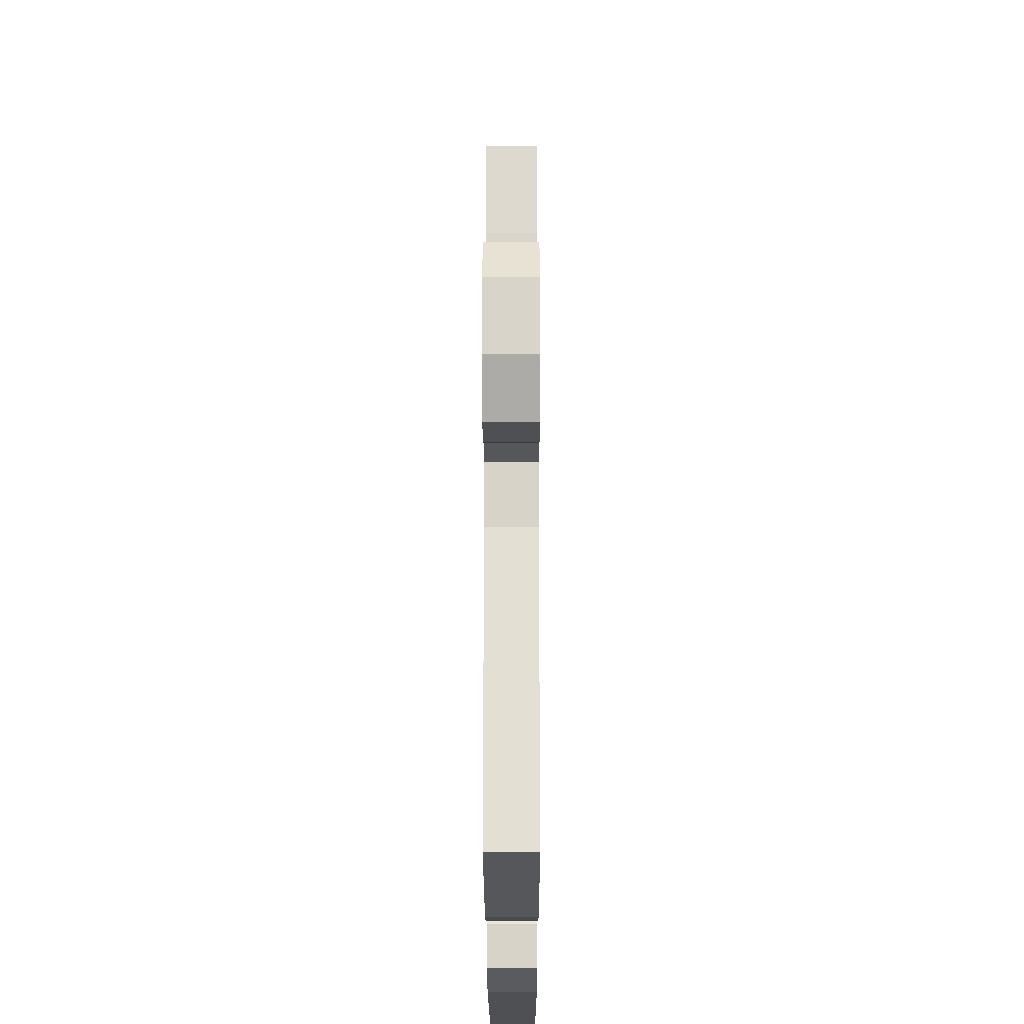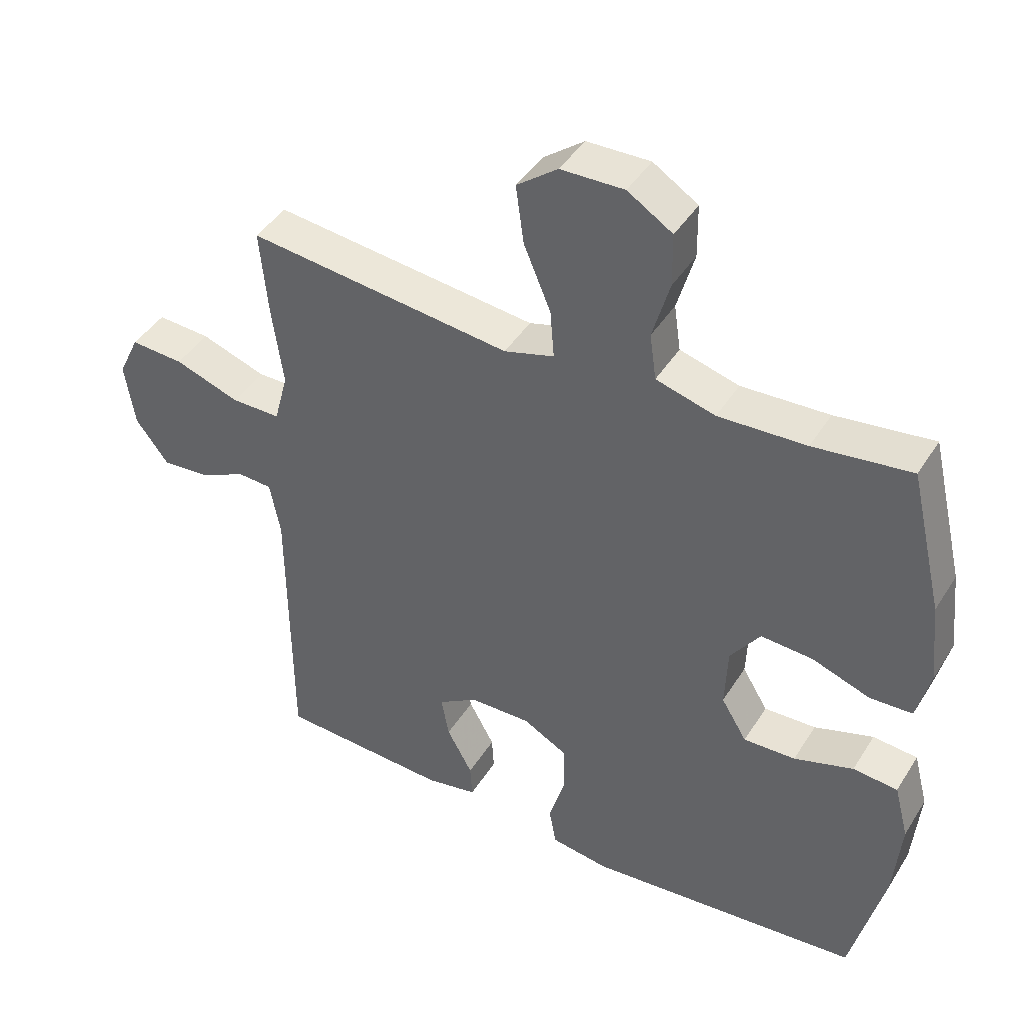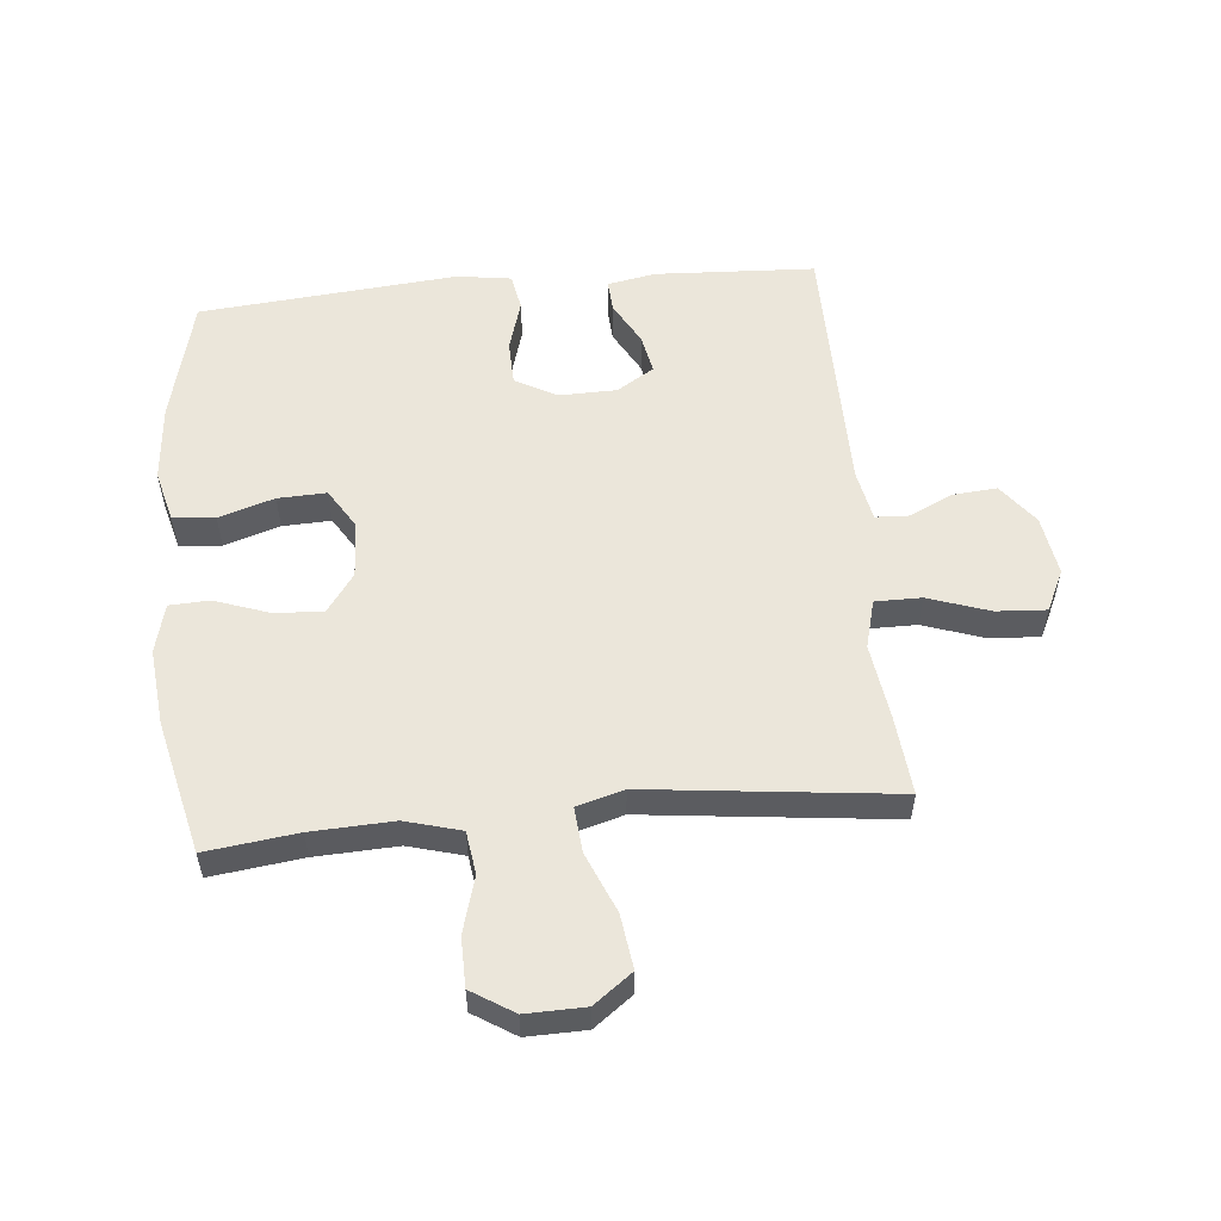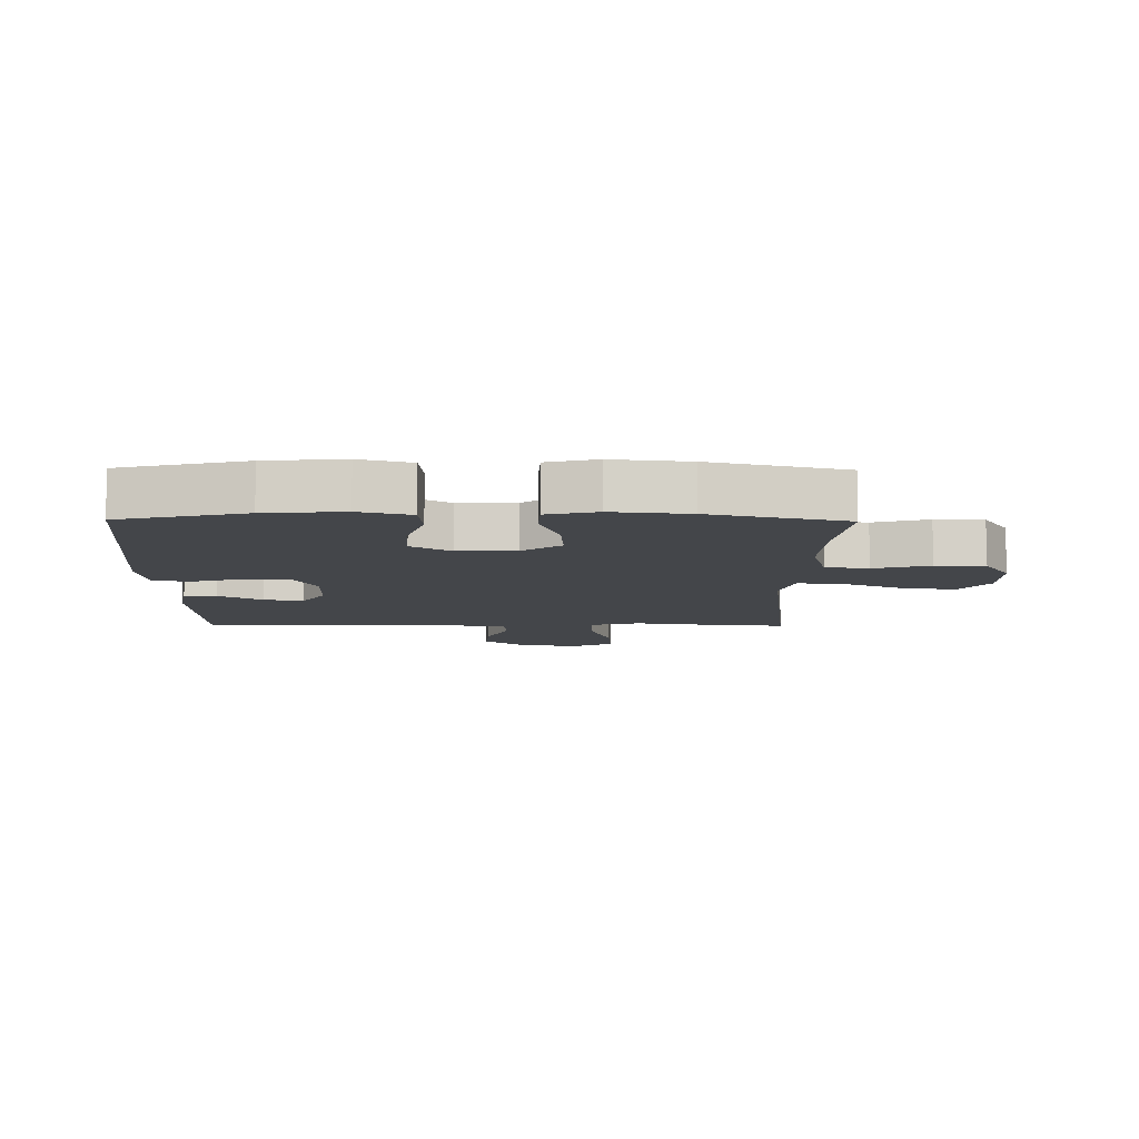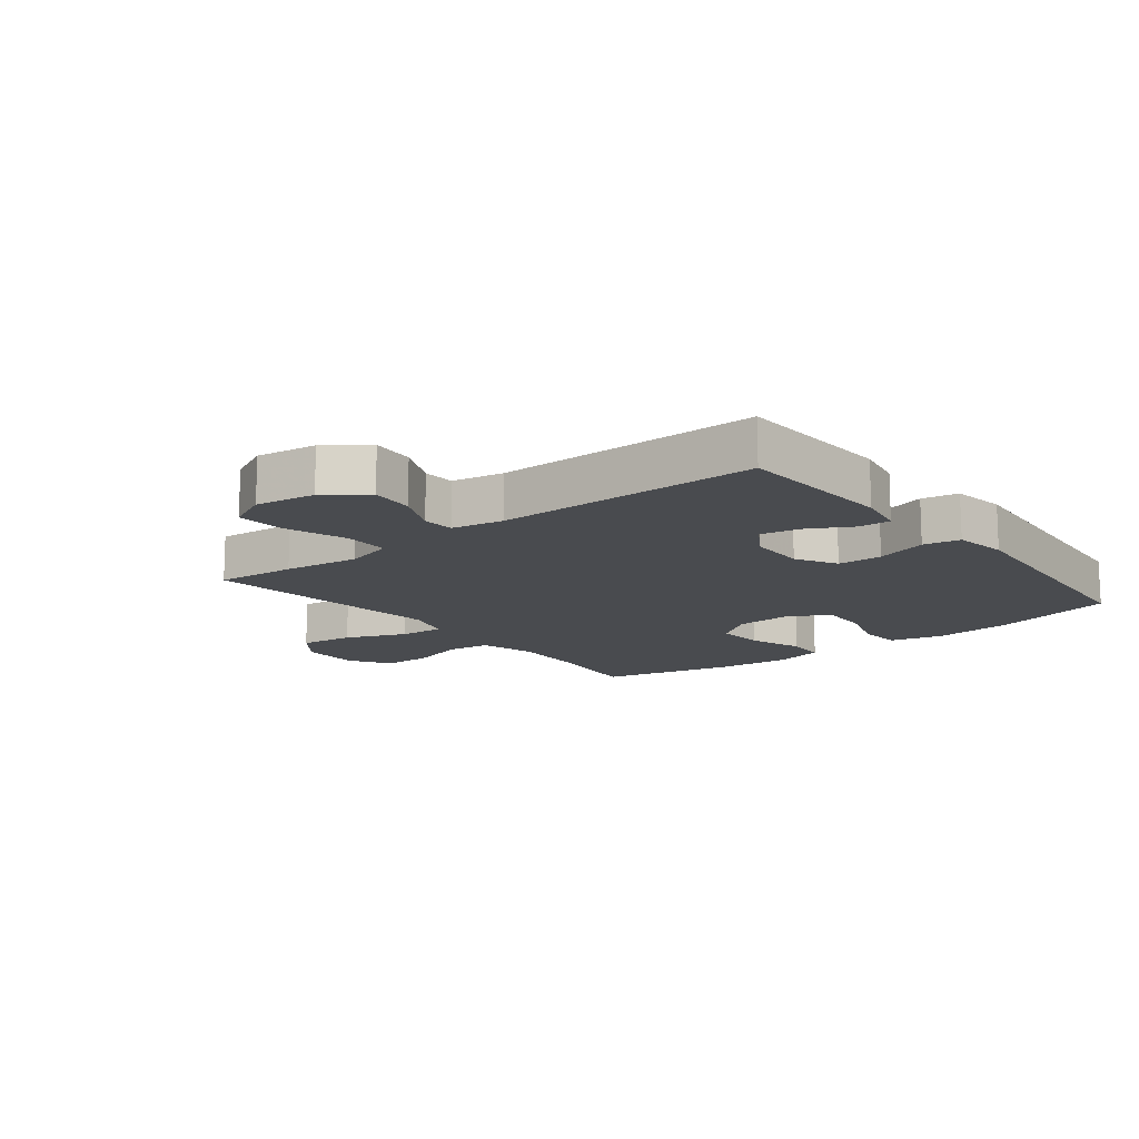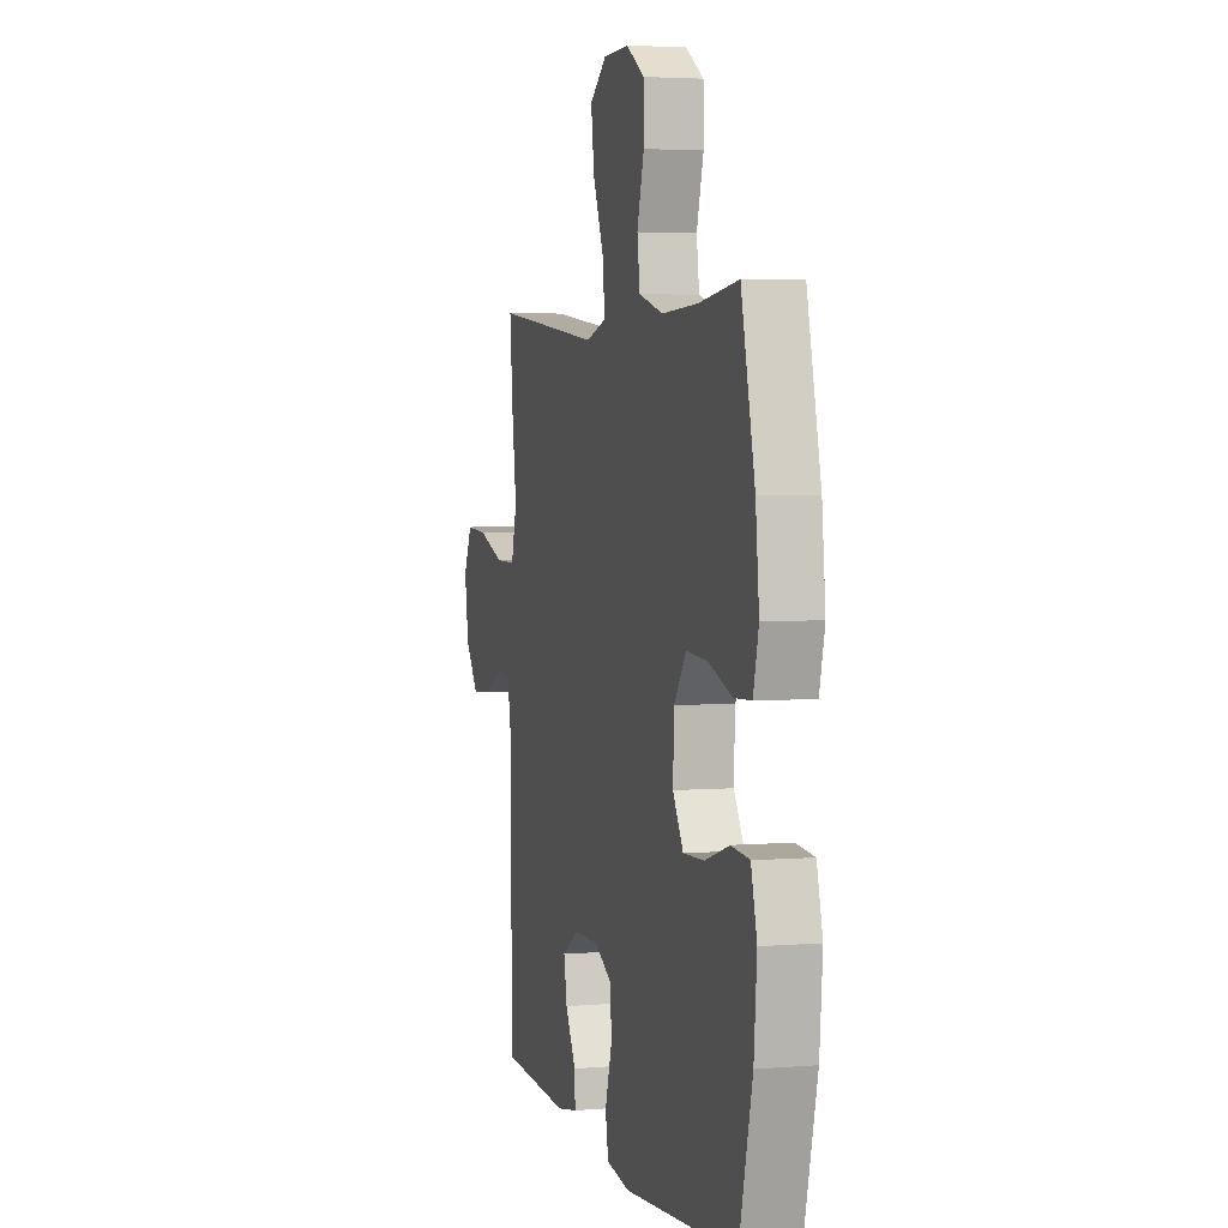
<metadata>
{"format":"obj","ext":"obj","renderer":"f3d","projection":"perspective","resolution":1024,"background":"white","views":[{"elev":-23.7,"azim":90.1,"up":"+Z"},{"elev":43.1,"azim":-150.2,"up":"+Z"},{"elev":54.8,"azim":-5.4,"up":"+Y"},{"elev":-9.4,"azim":-90.7,"up":"+Y"},{"elev":-13.8,"azim":128.4,"up":"+Y"},{"elev":3.7,"azim":-105.4,"up":"+Z"}]}
</metadata>
<code>
v -0.5 0.07 -0.5
v -0.55 0.07 -0.296
v -0.561 0.07 -0.169
v -0.539 0.07 -0.085
v -0.471 0.07 -0.079
v -0.381 0.07 -0.108
v -0.302 0.07 -0.111
v -0.263 0.07 -0.047
v -0.267 0.07 0.047
v -0.312 0.07 0.11
v -0.391 0.07 0.105
v -0.479 0.07 0.074
v -0.544 0.07 0.077
v -0.564 0.07 0.158
v -0.551 0.07 0.283
v -0.5 0.07 0.5
v -0.352 0.07 0.481
v -0.219 0.07 0.475
v -0.129 0.07 0.5
v -0.119 0.07 0.57
v -0.145 0.07 0.661
v -0.144 0.07 0.741
v -0.076 0.07 0.784
v 0.02 0.07 0.782
v 0.082 0.07 0.735
v 0.07 0.07 0.647
v 0.029 0.07 0.549
v 0.023 0.07 0.476
v 0.099 0.07 0.454
v 0.22 0.07 0.468
v 0.5 0.07 0.5
v 0.488 0.07 0.37
v 0.471 0.07 0.247
v 0.492 0.07 0.168
v 0.567 0.07 0.168
v 0.666 0.07 0.202
v 0.747 0.07 0.207
v 0.779 0.07 0.14
v 0.764 0.07 0.042
v 0.714 0.07 -0.024
v 0.643 0.07 -0.018
v 0.57 0.07 0.016
v 0.518 0.07 0.013
v 0.502 0.07 -0.071
v 0.5 0.07 -0.5
v 0.24 0.07 -0.513
v 0.162 0.07 -0.498
v 0.165 0.07 -0.446
v 0.204 0.07 -0.375
v 0.216 0.07 -0.311
v 0.156 0.07 -0.273
v 0.062 0.07 -0.271
v -0.005 0.07 -0.308
v -0.007 0.07 -0.381
v 0.018 0.07 -0.465
v 0.007 0.07 -0.525
v -0.081 0.07 -0.538
v -0.5 0 -0.5
v -0.55 0 -0.296
v -0.561 0 -0.169
v -0.539 0 -0.085
v -0.471 0 -0.079
v -0.381 0 -0.108
v -0.302 0 -0.111
v -0.263 0 -0.047
v -0.267 0 0.047
v -0.312 0 0.11
v -0.391 0 0.105
v -0.479 0 0.074
v -0.544 0 0.077
v -0.564 0 0.158
v -0.551 0 0.283
v -0.5 0 0.5
v -0.352 0 0.481
v -0.219 0 0.475
v -0.129 0 0.5
v -0.119 0 0.57
v -0.145 0 0.661
v -0.144 0 0.741
v -0.076 0 0.784
v 0.02 0 0.782
v 0.082 0 0.735
v 0.07 0 0.647
v 0.029 0 0.549
v 0.023 0 0.476
v 0.099 0 0.454
v 0.22 0 0.468
v 0.5 0 0.5
v 0.488 0 0.37
v 0.471 0 0.247
v 0.492 0 0.168
v 0.567 0 0.168
v 0.666 0 0.202
v 0.747 0 0.207
v 0.779 0 0.14
v 0.764 0 0.042
v 0.714 0 -0.024
v 0.643 0 -0.018
v 0.57 0 0.016
v 0.518 0 0.013
v 0.502 0 -0.071
v 0.5 0 -0.5
v 0.24 0 -0.513
v 0.162 0 -0.498
v 0.165 0 -0.446
v 0.204 0 -0.375
v 0.216 0 -0.311
v 0.156 0 -0.273
v 0.062 0 -0.271
v -0.005 0 -0.308
v -0.007 0 -0.381
v 0.018 0 -0.465
v 0.007 0 -0.525
v -0.081 0 -0.538
f 54 55 56 57
f 53 54 57 1
f 52 53 1 2
f 46 47 48 49
f 44 45 46 49
f 43 44 49 50
f 39 40 41 42
f 39 42 43
f 38 39 43
f 35 36 37 38
f 34 35 38 43
f 33 34 43 50
f 29 30 31 32
f 29 32 33 50
f 24 25 26 27
f 24 27 28
f 23 24 28
f 20 21 22 23
f 19 20 23 28
f 18 19 28 29
f 14 15 16 17
f 11 12 13 14
f 10 11 14 17
f 9 10 17 18
f 3 4 5 6
f 52 2 3 6
f 51 52 6 7
f 29 50 51
f 8 9 18 29
f 7 8 29 51
f 114 113 112 111
f 58 114 111 110
f 59 58 110 109
f 106 105 104 103
f 106 103 102 101
f 107 106 101 100
f 99 98 97 96
f 100 99 96
f 100 96 95
f 95 94 93 92
f 100 95 92 91
f 107 100 91 90
f 89 88 87 86
f 107 90 89 86
f 84 83 82 81
f 85 84 81
f 85 81 80
f 80 79 78 77
f 85 80 77 76
f 86 85 76 75
f 74 73 72 71
f 71 70 69 68
f 74 71 68 67
f 75 74 67 66
f 63 62 61 60
f 63 60 59 109
f 64 63 109 108
f 108 107 86
f 86 75 66 65
f 108 86 65 64
f 1 58 59 2
f 2 59 60 3
f 3 60 61 4
f 4 61 62 5
f 5 62 63 6
f 6 63 64 7
f 7 64 65 8
f 8 65 66 9
f 9 66 67 10
f 10 67 68 11
f 11 68 69 12
f 12 69 70 13
f 13 70 71 14
f 14 71 72 15
f 15 72 73 16
f 16 73 74 17
f 17 74 75 18
f 18 75 76 19
f 19 76 77 20
f 20 77 78 21
f 21 78 79 22
f 22 79 80 23
f 23 80 81 24
f 24 81 82 25
f 25 82 83 26
f 26 83 84 27
f 27 84 85 28
f 28 85 86 29
f 29 86 87 30
f 30 87 88 31
f 31 88 89 32
f 32 89 90 33
f 33 90 91 34
f 34 91 92 35
f 35 92 93 36
f 36 93 94 37
f 37 94 95 38
f 38 95 96 39
f 39 96 97 40
f 40 97 98 41
f 41 98 99 42
f 42 99 100 43
f 43 100 101 44
f 44 101 102 45
f 45 102 103 46
f 46 103 104 47
f 47 104 105 48
f 48 105 106 49
f 49 106 107 50
f 50 107 108 51
f 51 108 109 52
f 52 109 110 53
f 53 110 111 54
f 54 111 112 55
f 55 112 113 56
f 56 113 114 57
f 57 114 58 1

</code>
